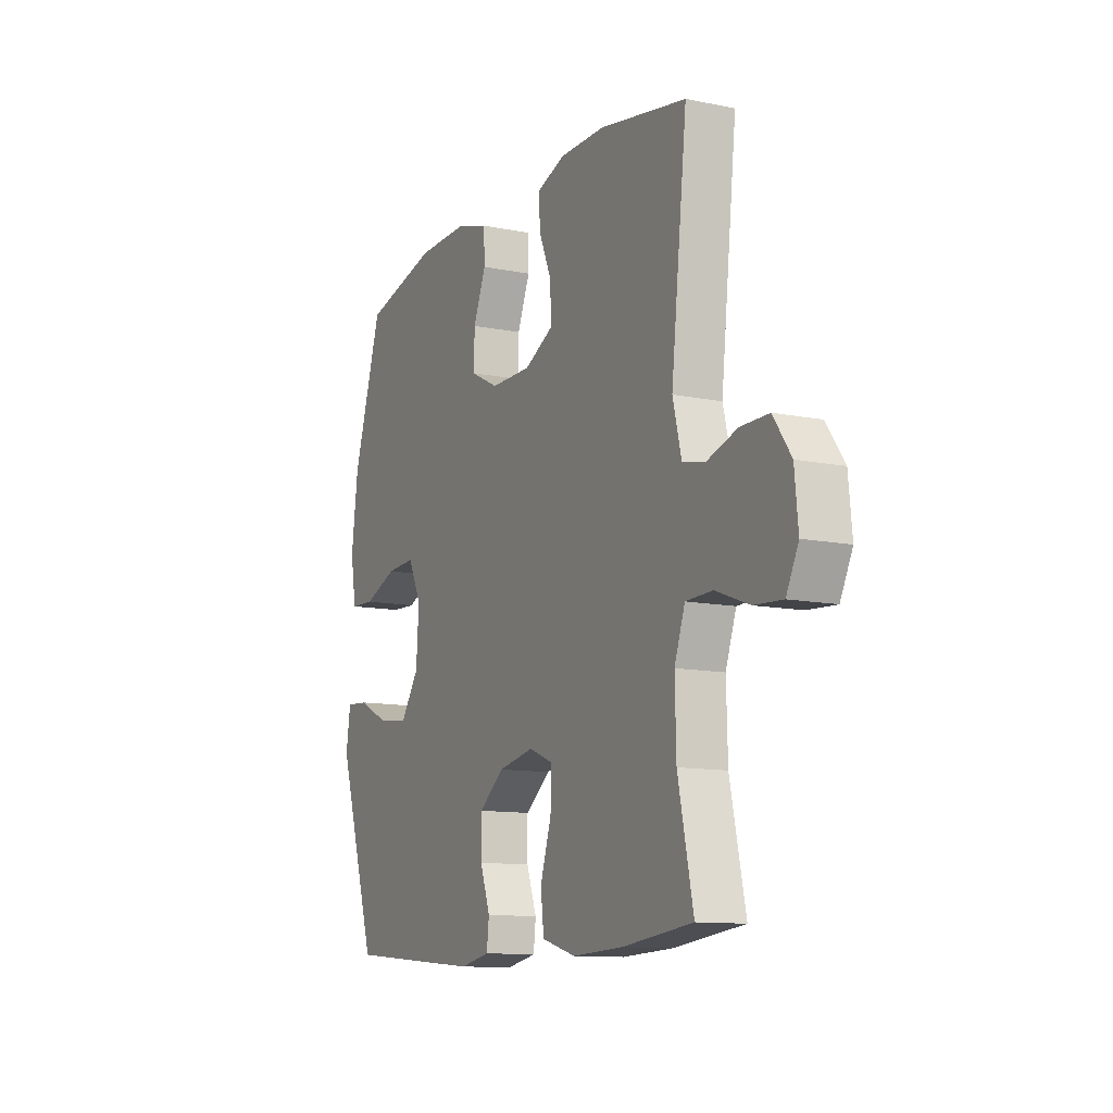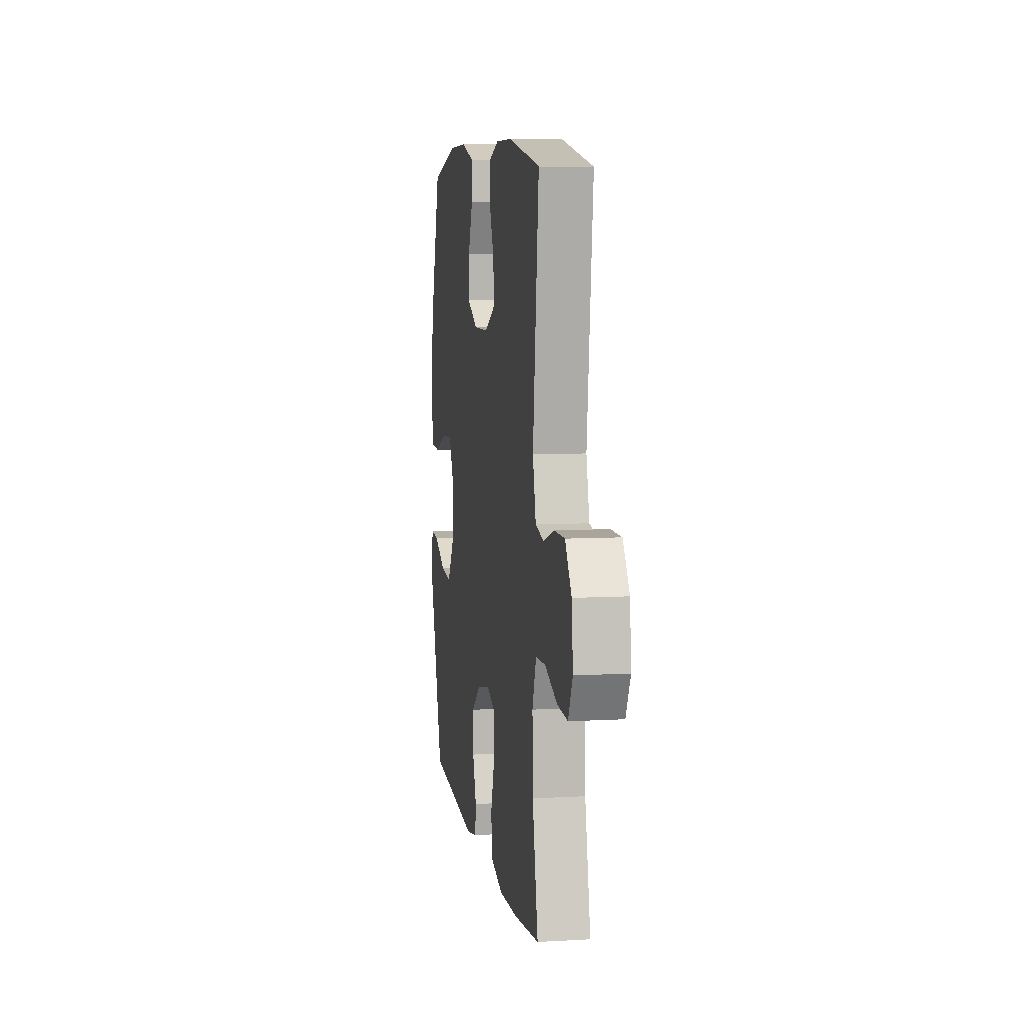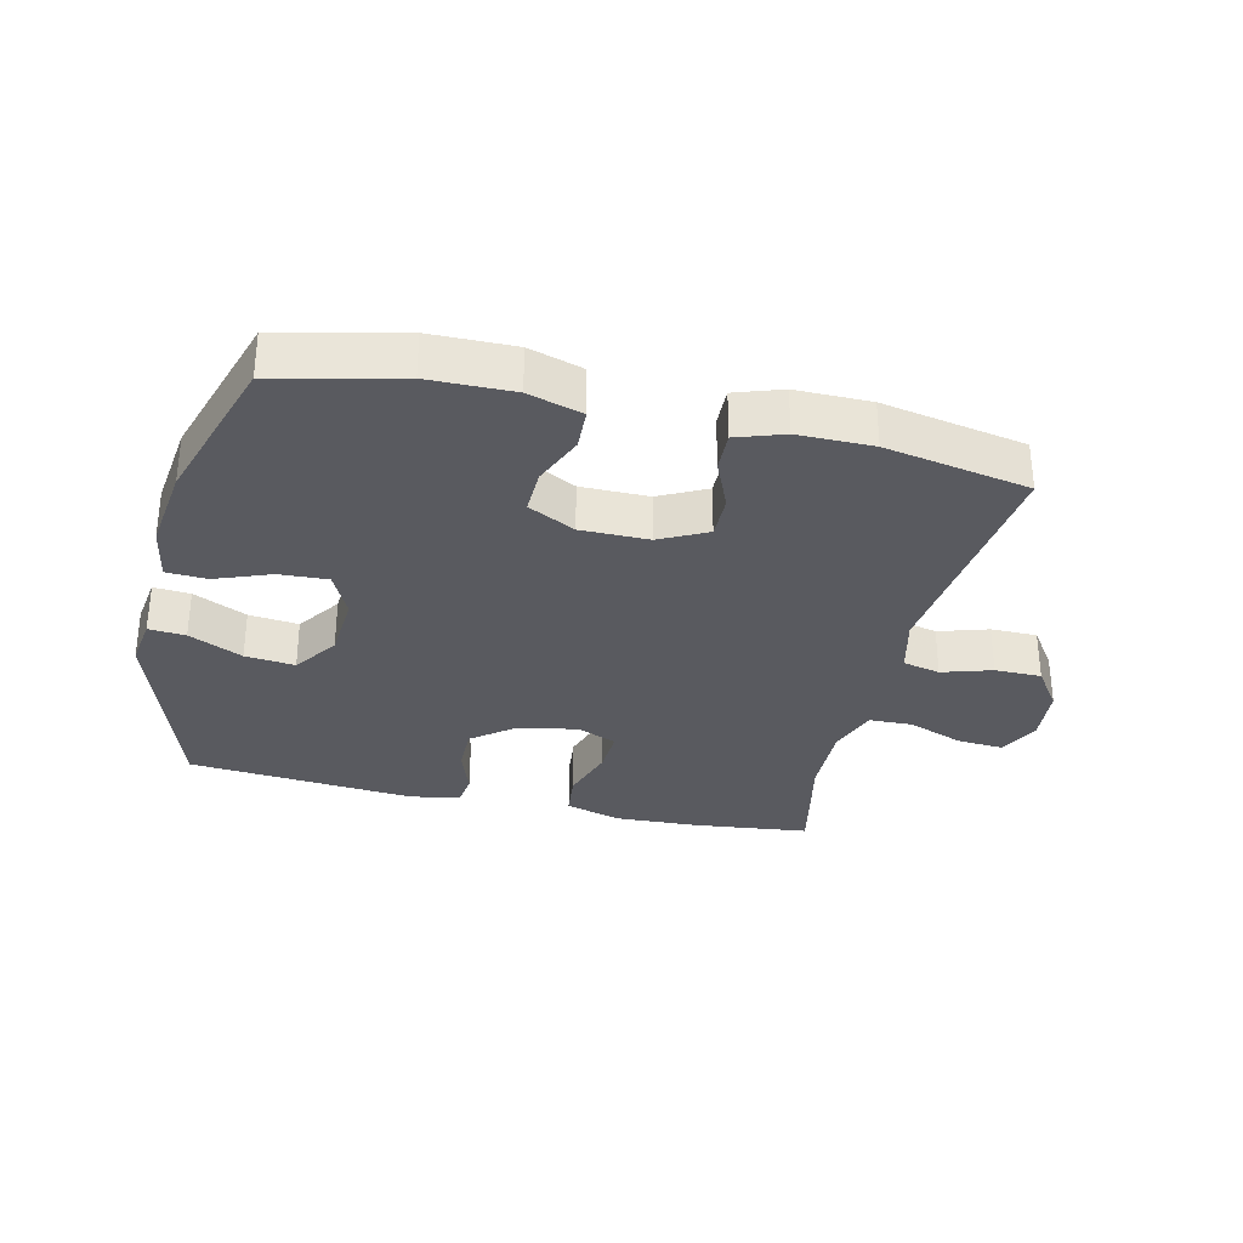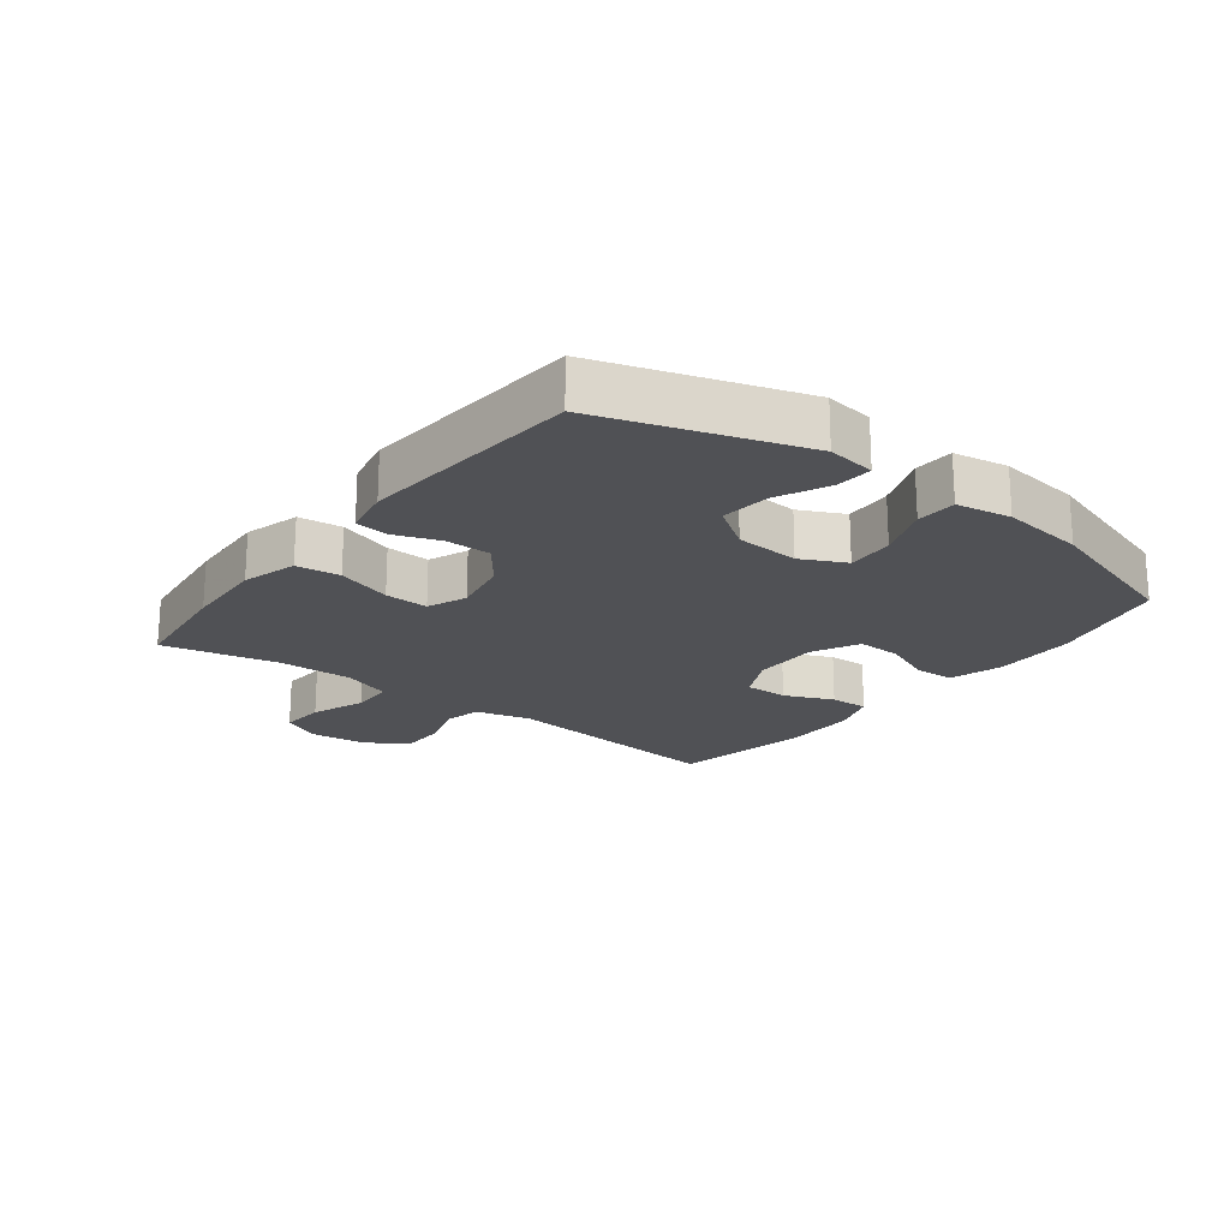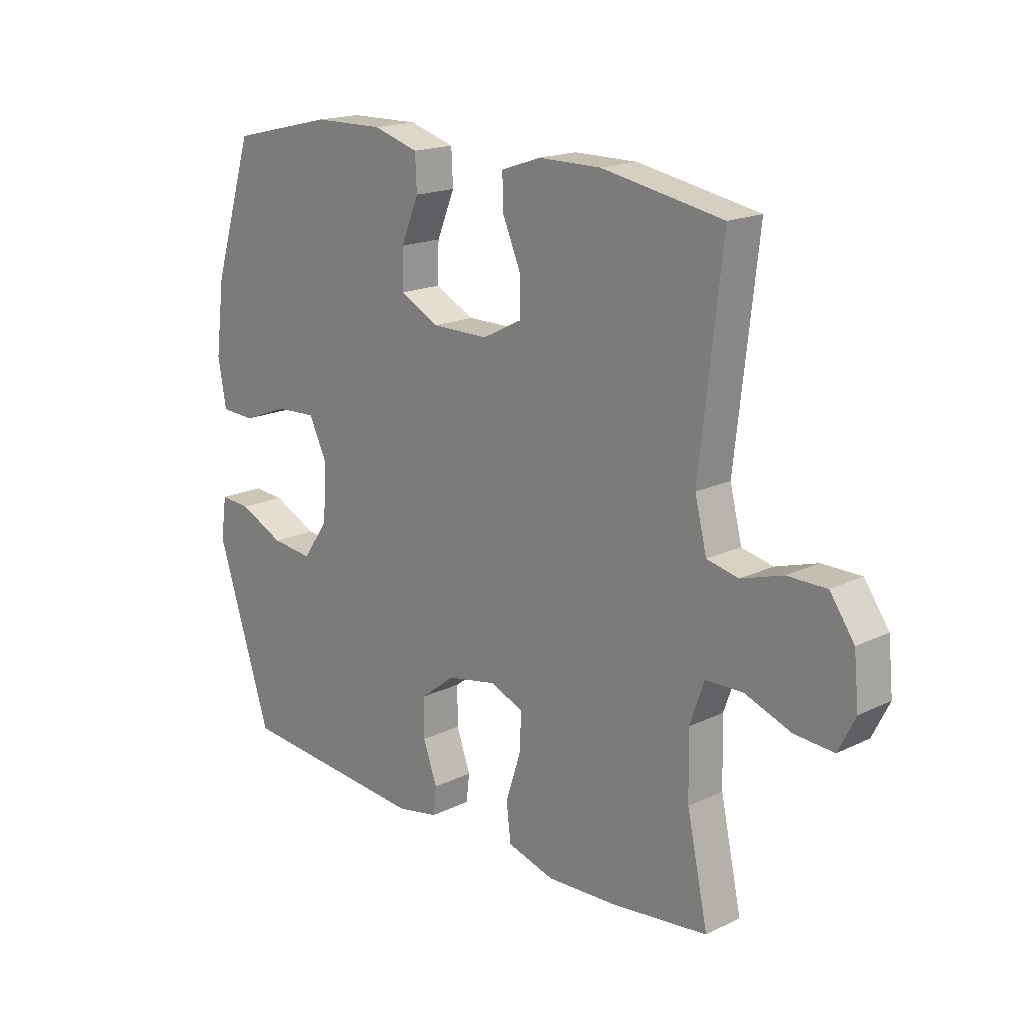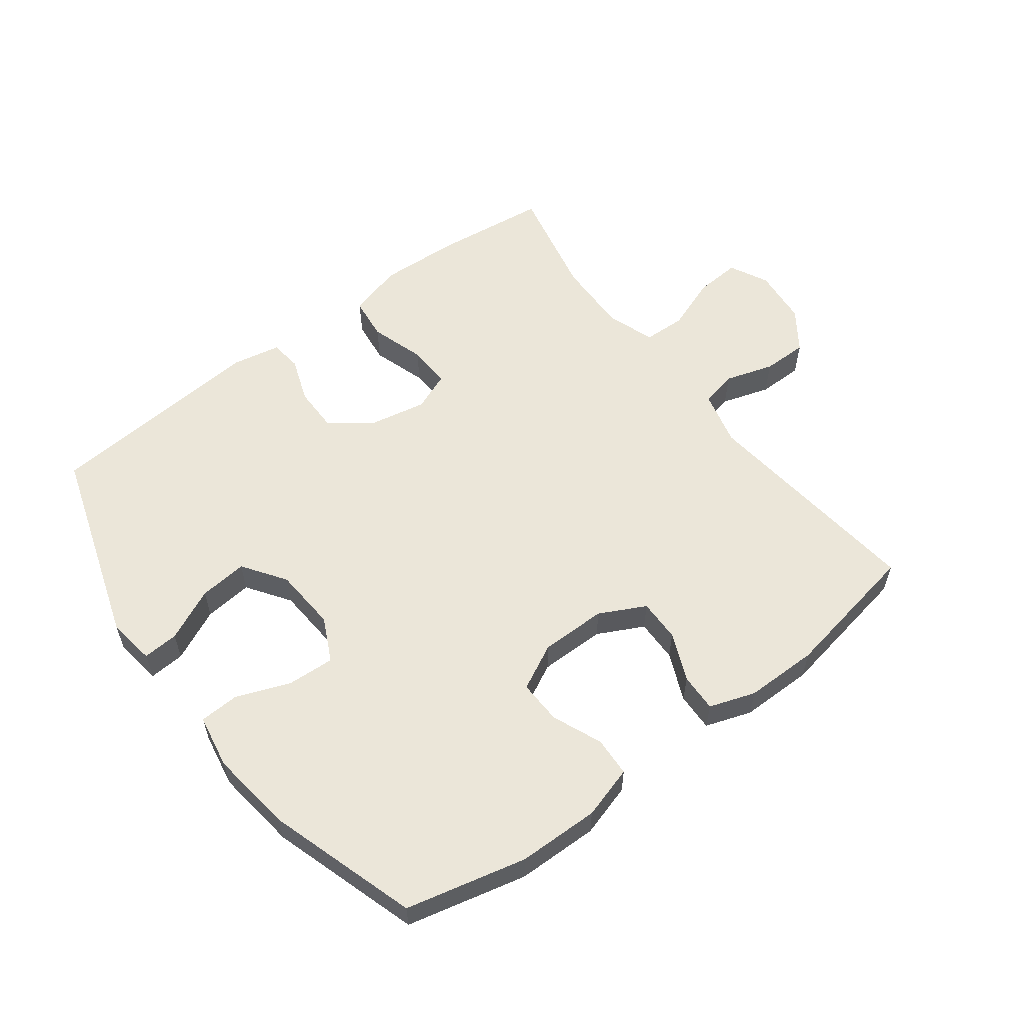
<metadata>
{"format":"obj","ext":"obj","renderer":"f3d","projection":"perspective","resolution":1024,"background":"white","views":[{"elev":-11.5,"azim":63.8,"up":"+Z"},{"elev":7.5,"azim":80.9,"up":"+Z"},{"elev":-31.9,"azim":-13.3,"up":"+Y"},{"elev":-20.2,"azim":-127.5,"up":"+Y"},{"elev":17.7,"azim":46.6,"up":"+Z"},{"elev":57.4,"azim":-37.0,"up":"+Y"}]}
</metadata>
<code>
v 0.5 0.07 0.5
v 0.459 0.07 0.135
v 0.481 0.07 0.047
v 0.539 0.07 0.034
v 0.616 0.07 0.058
v 0.688 0.07 0.058
v 0.733 0.07 -0.006
v 0.742 0.07 -0.097
v 0.711 0.07 -0.159
v 0.639 0.07 -0.154
v 0.553 0.07 -0.122
v 0.485 0.07 -0.124
v 0.458 0.07 -0.2
v 0.461 0.07 -0.318
v 0.5 0.07 -0.5
v 0.321 0.07 -0.521
v 0.191 0.07 -0.527
v 0.104 0.07 -0.502
v 0.096 0.07 -0.433
v 0.124 0.07 -0.346
v 0.127 0.07 -0.277
v 0.065 0.07 -0.252
v -0.027 0.07 -0.27
v -0.091 0.07 -0.32
v -0.091 0.07 -0.391
v -0.065 0.07 -0.463
v -0.071 0.07 -0.514
v -0.148 0.07 -0.529
v -0.5 0.07 -0.5
v -0.601 0.07 -0.186
v -0.59 0.07 -0.11
v -0.533 0.07 -0.114
v -0.45 0.07 -0.153
v -0.373 0.07 -0.161
v -0.326 0.07 -0.093
v -0.319 0.07 0.008
v -0.353 0.07 0.078
v -0.428 0.07 0.074
v -0.514 0.07 0.041
v -0.577 0.07 0.044
v -0.592 0.07 0.13
v -0.575 0.07 0.262
v -0.5 0.07 0.5
v -0.309 0.07 0.545
v -0.179 0.07 0.547
v -0.095 0.07 0.522
v -0.092 0.07 0.459
v -0.125 0.07 0.38
v -0.127 0.07 0.31
v -0.054 0.07 0.273
v 0.051 0.07 0.273
v 0.124 0.07 0.31
v 0.123 0.07 0.378
v 0.09 0.07 0.455
v 0.088 0.07 0.516
v 0.161 0.07 0.541
v 0.277 0.07 0.541
v 0.5 0 0.5
v 0.459 0 0.135
v 0.481 0 0.047
v 0.539 0 0.034
v 0.616 0 0.058
v 0.688 0 0.058
v 0.733 0 -0.006
v 0.742 0 -0.097
v 0.711 0 -0.159
v 0.639 0 -0.154
v 0.553 0 -0.122
v 0.485 0 -0.124
v 0.458 0 -0.2
v 0.461 0 -0.318
v 0.5 0 -0.5
v 0.321 0 -0.521
v 0.191 0 -0.527
v 0.104 0 -0.502
v 0.096 0 -0.433
v 0.124 0 -0.346
v 0.127 0 -0.277
v 0.065 0 -0.252
v -0.027 0 -0.27
v -0.091 0 -0.32
v -0.091 0 -0.391
v -0.065 0 -0.463
v -0.071 0 -0.514
v -0.148 0 -0.529
v -0.5 0 -0.5
v -0.601 0 -0.186
v -0.59 0 -0.11
v -0.533 0 -0.114
v -0.45 0 -0.153
v -0.373 0 -0.161
v -0.326 0 -0.093
v -0.319 0 0.008
v -0.353 0 0.078
v -0.428 0 0.074
v -0.514 0 0.041
v -0.577 0 0.044
v -0.592 0 0.13
v -0.575 0 0.262
v -0.5 0 0.5
v -0.309 0 0.545
v -0.179 0 0.547
v -0.095 0 0.522
v -0.092 0 0.459
v -0.125 0 0.38
v -0.127 0 0.31
v -0.054 0 0.273
v 0.051 0 0.273
v 0.124 0 0.31
v 0.123 0 0.378
v 0.09 0 0.455
v 0.088 0 0.516
v 0.161 0 0.541
v 0.277 0 0.541
f 56 57 1 2
f 53 54 55 56
f 52 53 56 2
f 51 52 2 3
f 50 51 3
f 45 46 47 48
f 45 48 49
f 44 45 49
f 43 44 49
f 42 43 49
f 41 42 49 50
f 38 39 40 41
f 37 38 41 50
f 30 31 32 33
f 30 33 34
f 29 30 34
f 28 29 34 35
f 25 26 27 28
f 24 25 28 35
f 17 18 19 20
f 17 20 21
f 14 15 16 17
f 13 14 17 21
f 12 13 21 22
f 8 9 10 11
f 8 11 12
f 7 8 12
f 4 5 6 7
f 4 7 12 22
f 36 37 50 3
f 23 24 35 36
f 22 23 36
f 3 4 22 36
f 59 58 114 113
f 113 112 111 110
f 59 113 110 109
f 60 59 109 108
f 60 108 107
f 105 104 103 102
f 106 105 102
f 106 102 101
f 106 101 100
f 106 100 99
f 107 106 99 98
f 98 97 96 95
f 107 98 95 94
f 90 89 88 87
f 91 90 87
f 91 87 86
f 92 91 86 85
f 85 84 83 82
f 92 85 82 81
f 77 76 75 74
f 78 77 74
f 74 73 72 71
f 78 74 71 70
f 79 78 70 69
f 68 67 66 65
f 69 68 65
f 69 65 64
f 64 63 62 61
f 79 69 64 61
f 60 107 94 93
f 93 92 81 80
f 93 80 79
f 93 79 61 60
f 1 58 59 2
f 2 59 60 3
f 3 60 61 4
f 4 61 62 5
f 5 62 63 6
f 6 63 64 7
f 7 64 65 8
f 8 65 66 9
f 9 66 67 10
f 10 67 68 11
f 11 68 69 12
f 12 69 70 13
f 13 70 71 14
f 14 71 72 15
f 15 72 73 16
f 16 73 74 17
f 17 74 75 18
f 18 75 76 19
f 19 76 77 20
f 20 77 78 21
f 21 78 79 22
f 22 79 80 23
f 23 80 81 24
f 24 81 82 25
f 25 82 83 26
f 26 83 84 27
f 27 84 85 28
f 28 85 86 29
f 29 86 87 30
f 30 87 88 31
f 31 88 89 32
f 32 89 90 33
f 33 90 91 34
f 34 91 92 35
f 35 92 93 36
f 36 93 94 37
f 37 94 95 38
f 38 95 96 39
f 39 96 97 40
f 40 97 98 41
f 41 98 99 42
f 42 99 100 43
f 43 100 101 44
f 44 101 102 45
f 45 102 103 46
f 46 103 104 47
f 47 104 105 48
f 48 105 106 49
f 49 106 107 50
f 50 107 108 51
f 51 108 109 52
f 52 109 110 53
f 53 110 111 54
f 54 111 112 55
f 55 112 113 56
f 56 113 114 57
f 57 114 58 1

</code>
